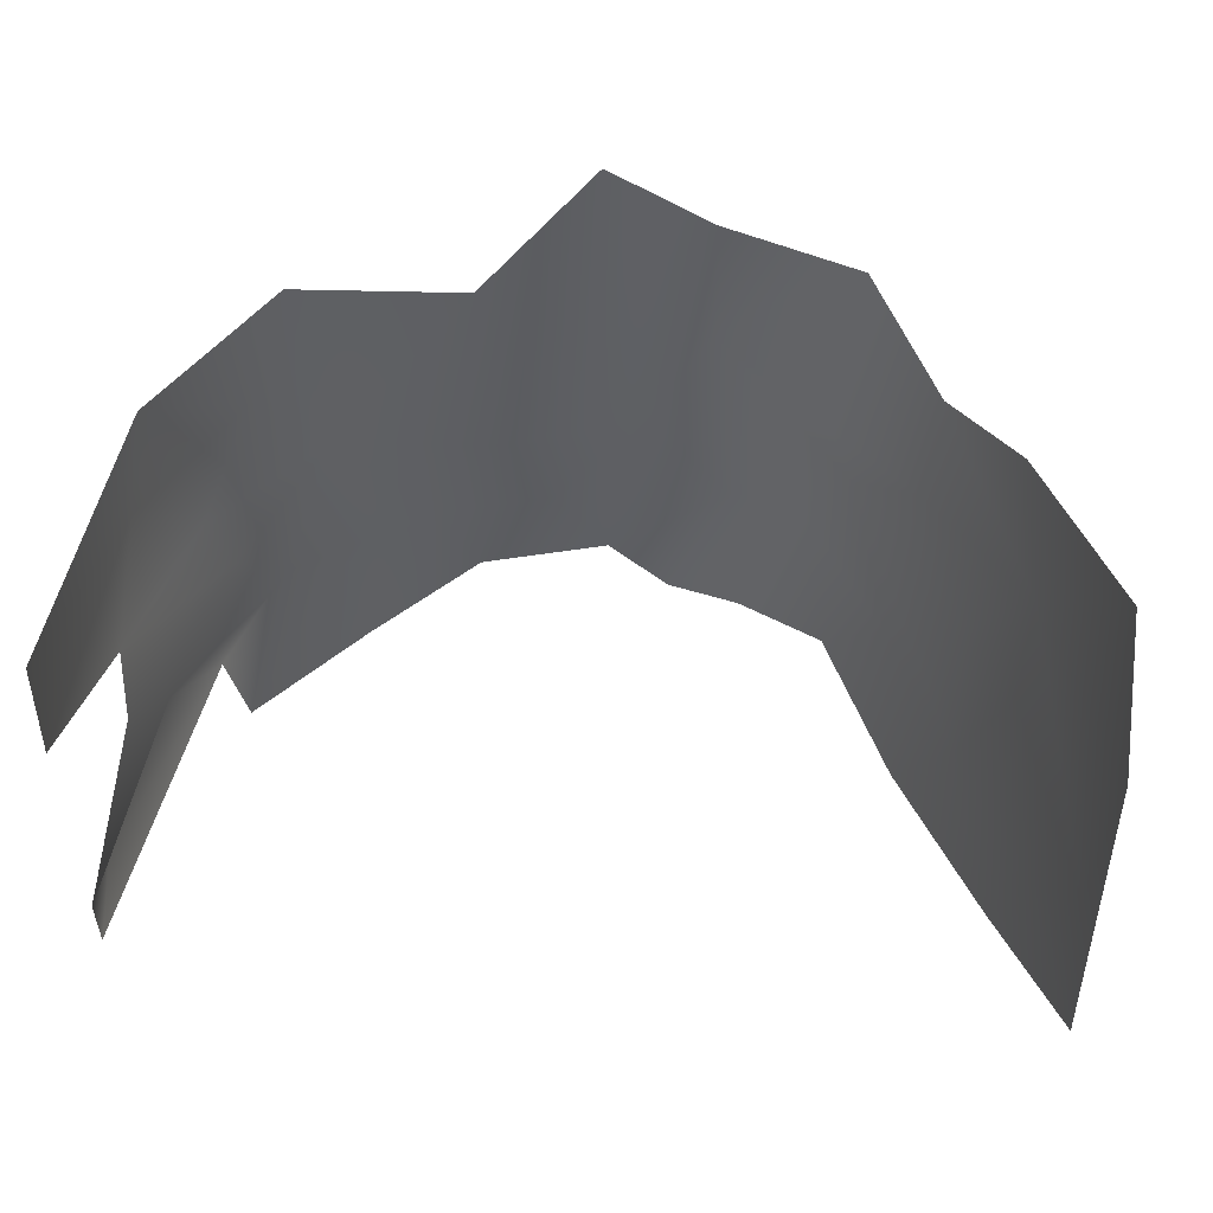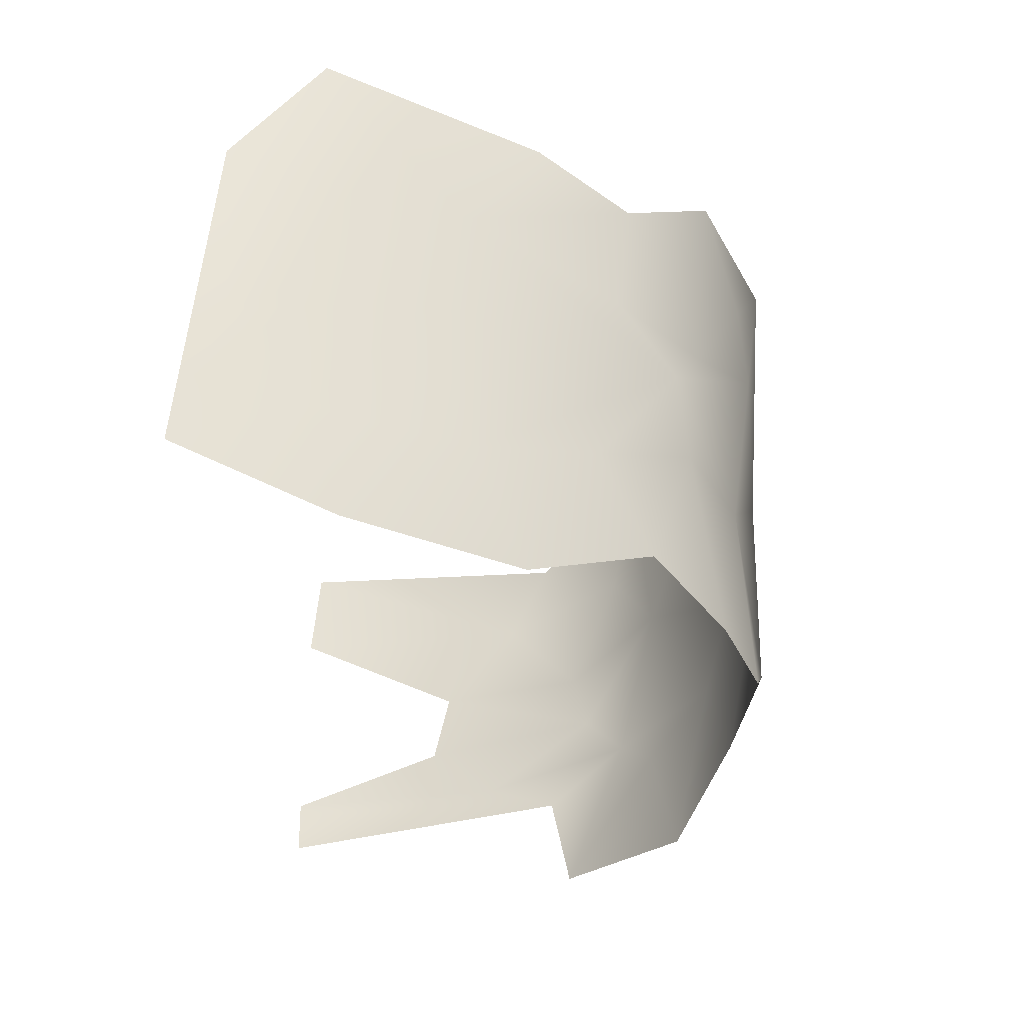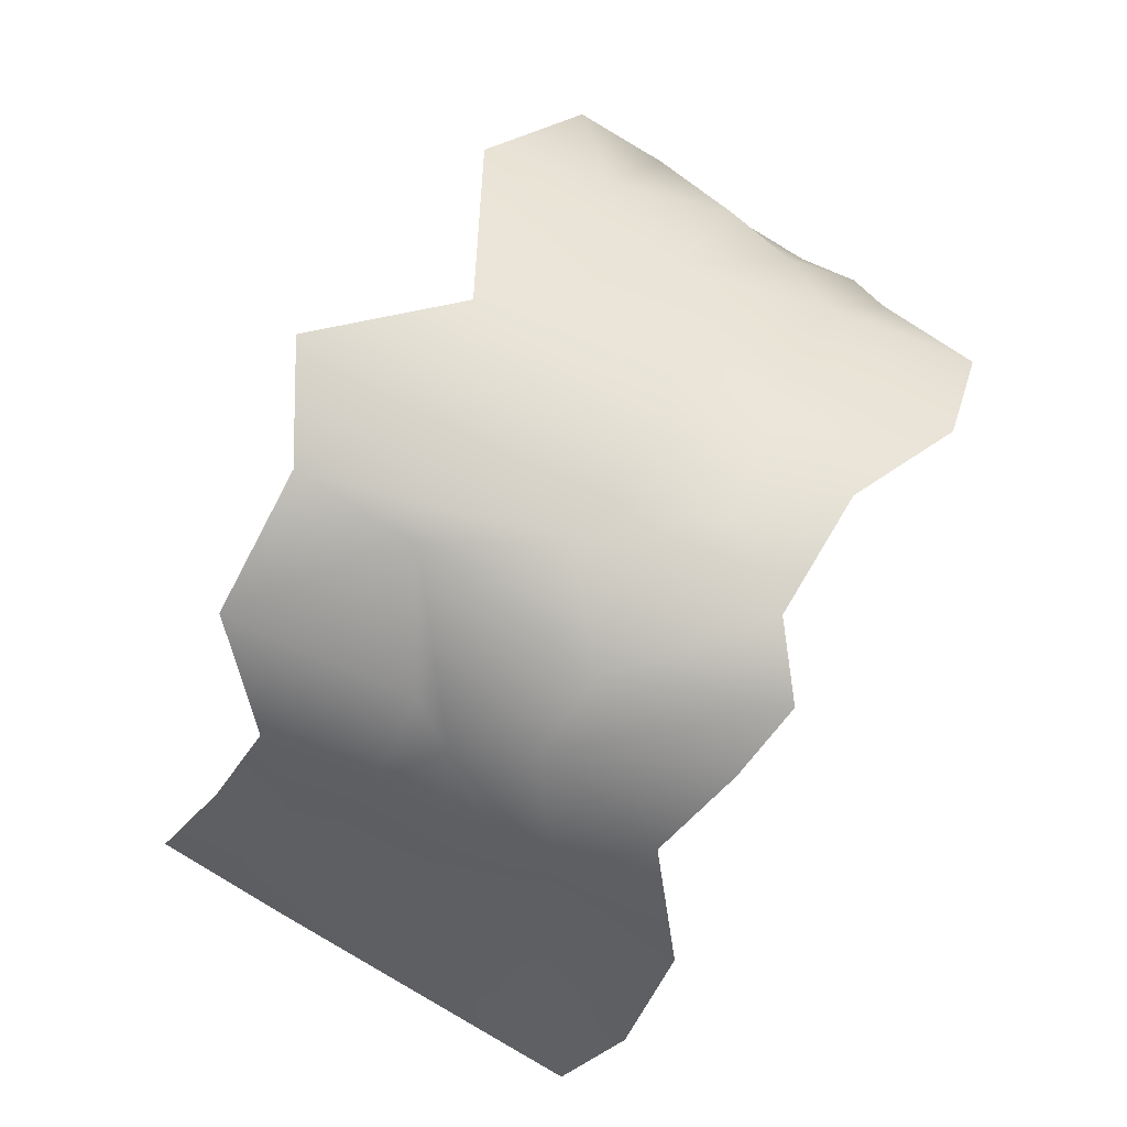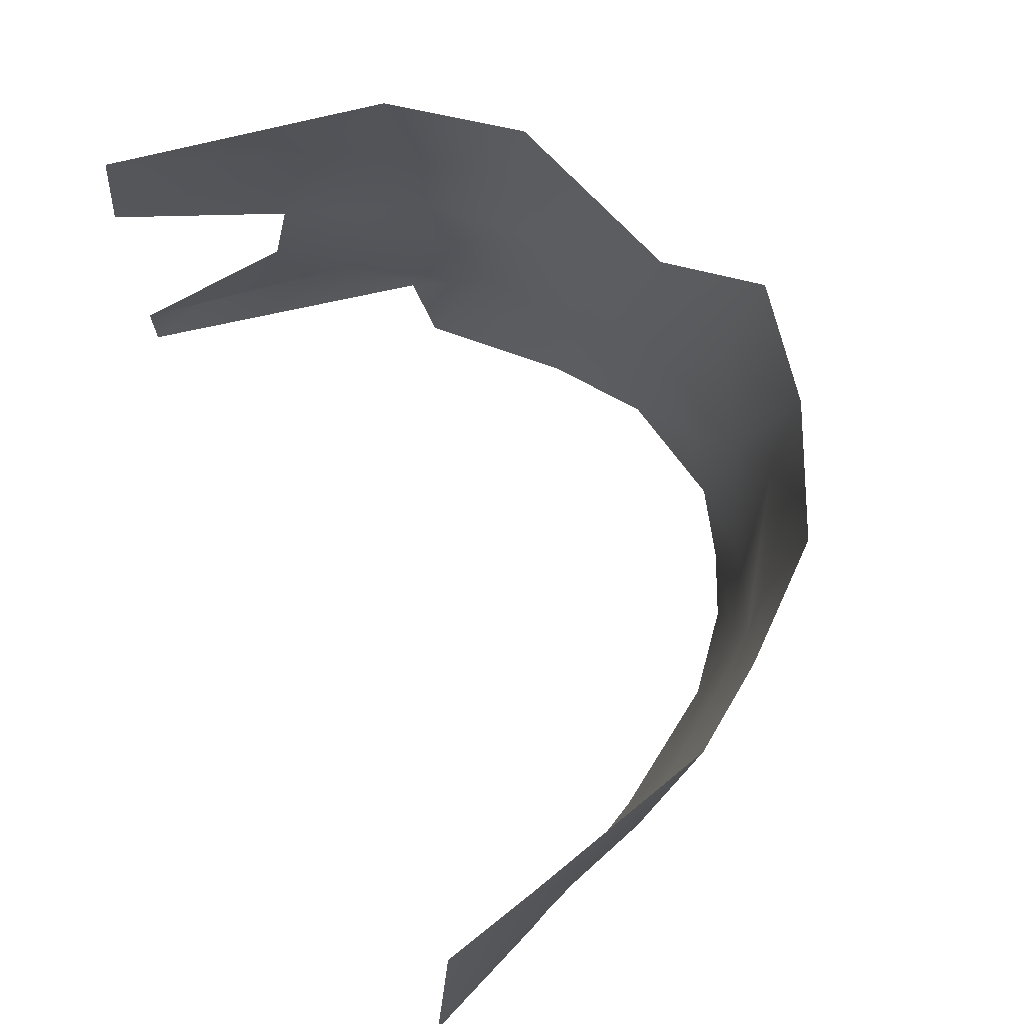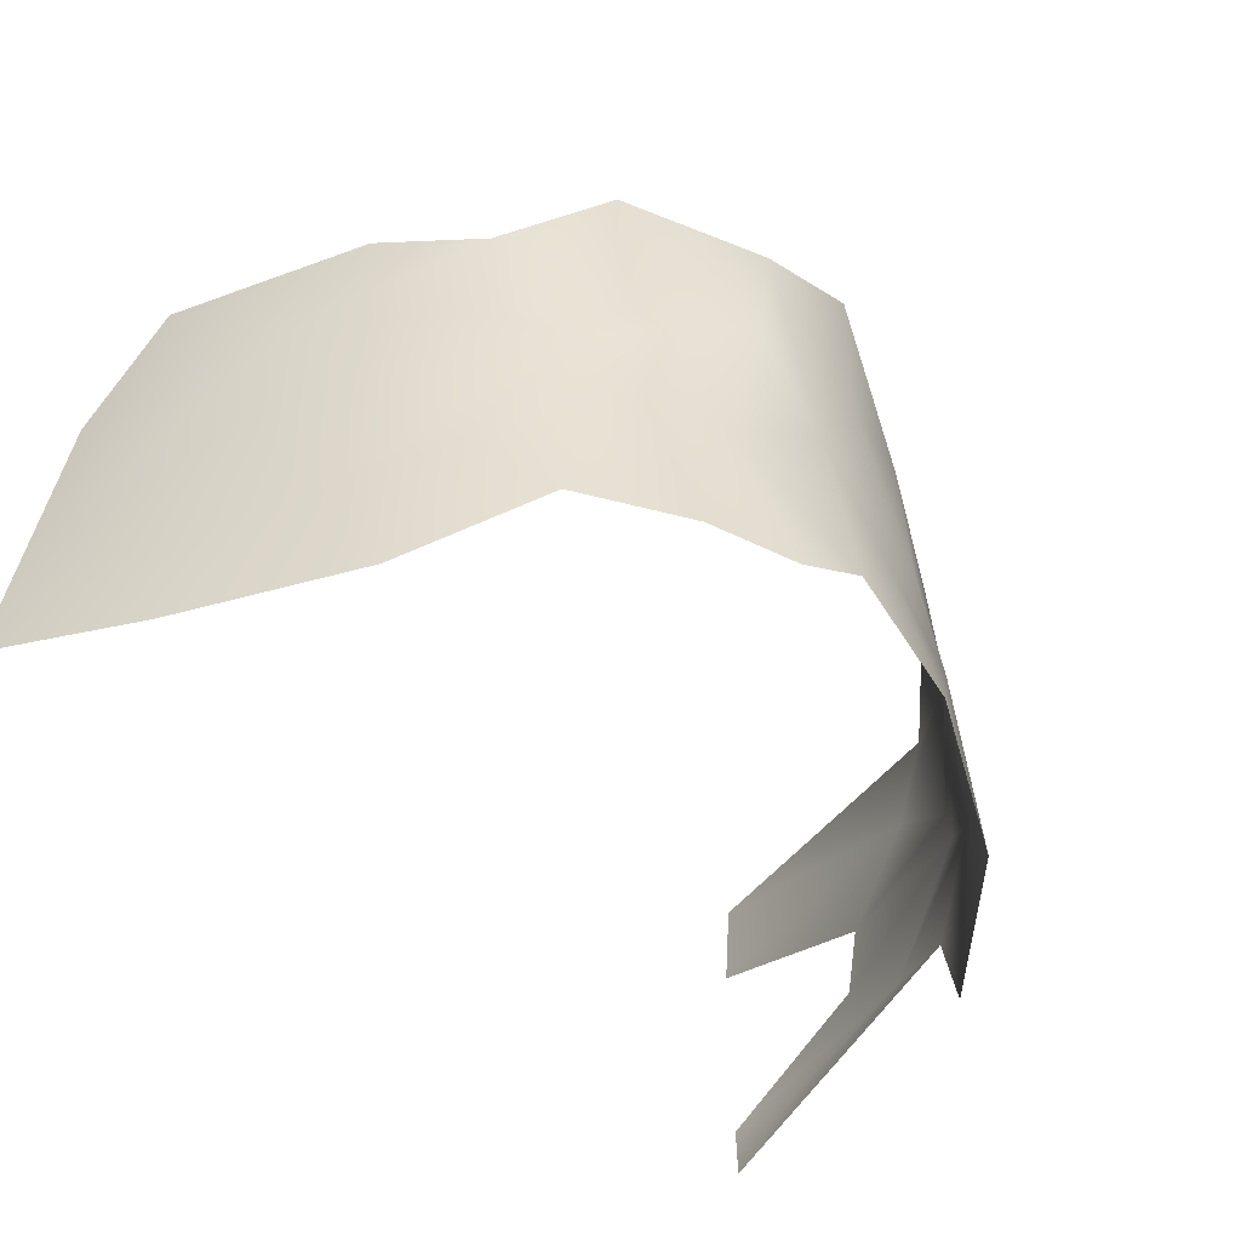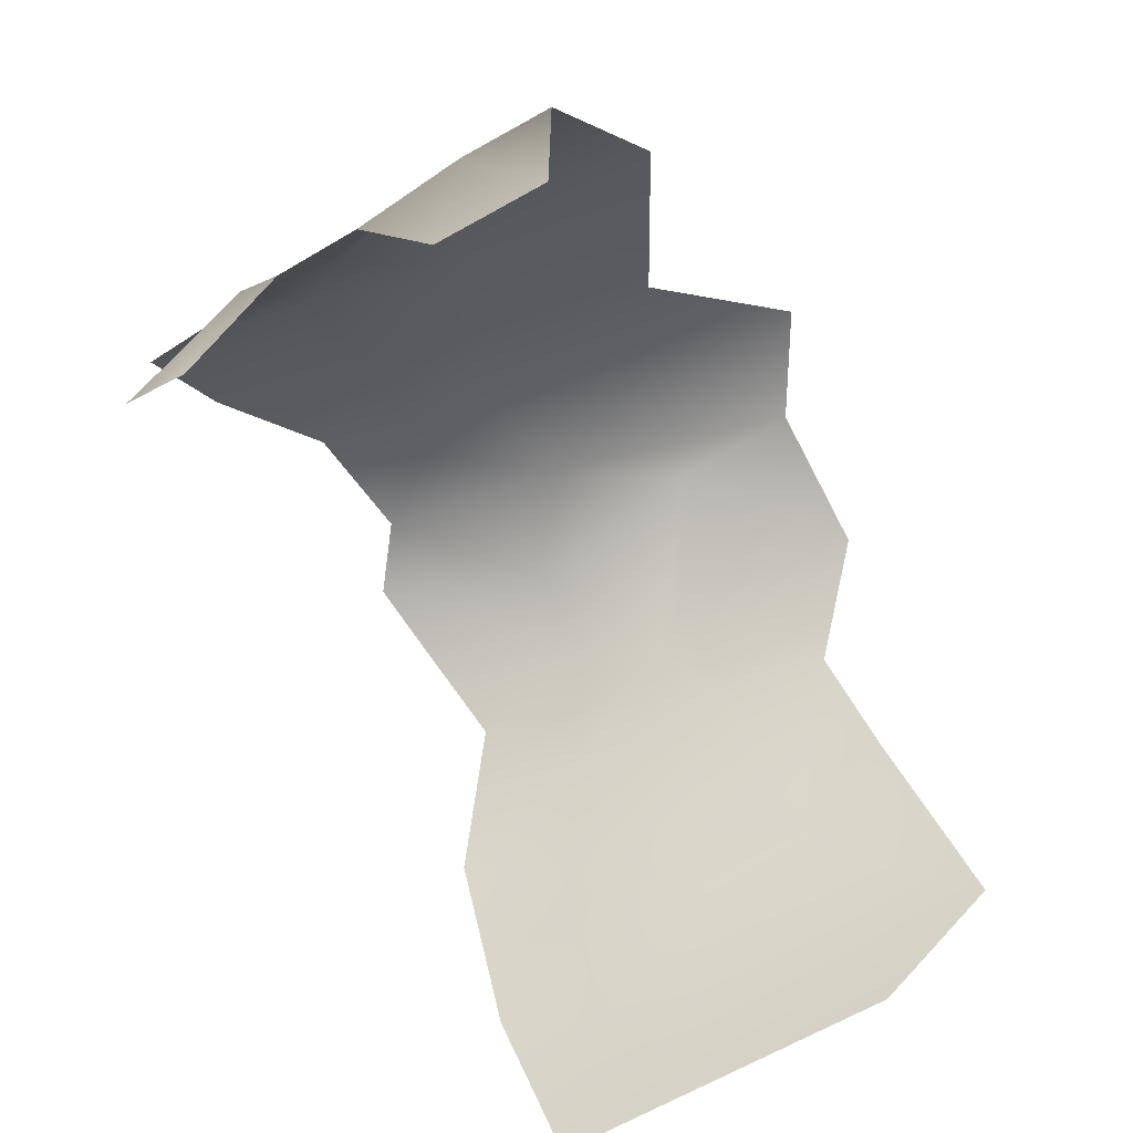
<metadata>
{"format":"obj","ext":"obj","renderer":"f3d","projection":"perspective","resolution":1024,"background":"white","views":[{"elev":50.7,"azim":3.2,"up":"+Z"},{"elev":-37.0,"azim":92.5,"up":"+Z"},{"elev":79.6,"azim":119.3,"up":"+Y"},{"elev":68.0,"azim":66.8,"up":"+Z"},{"elev":-58.6,"azim":134.5,"up":"+Z"},{"elev":-60.7,"azim":-61.4,"up":"+Y"}]}
</metadata>
<code>
v 1616 0 -2099
v 1623 347.4 -2176
v 1617 5.141 -2404
v 1739 1377 -878.4
v 1686 957.8 -1373
v 1616 -4.963 -871.3
v 1795 1614 -418.8
v 1617 39.76 -327.8
v 1775 1247 -2107
v 1680 866.9 -1784
v 1947 1793 -1404
v 1954 1637 -2322
v 2047 1870 -1784
v 2245 2083 -2090
v 2201 2075 -818.3
v 2529 2299 -1312
v 2451 2254 -2287
v 2596 2381 -2934
v 2029 1741 -2872
v 2408 2210 -188.7
v 3236 2682 -616.7
v 2982 2585 -2143
v 3193 2685 -2658
v 3589 2789 -2214
v 3852 2954 -29.96
v 3750 2847 -979.5
v 3320 2730 -1758
v 4058 2842 -1630
v 4411 2932 -341.6
v 3886 2829 -2637
v 4426 2842 -1006
v 4549 2698 -2022
v 4962 2452 -1952
v 4228 2775 -2891
v 5163 2395 -1568
v 4616 2599 -2812
v 5026 2527 -1325
v 4696 2790 -710.4
v 5136 2616 -322.5
v 5366 1972 -2230
v 5068 2234 -2657
v 5524 2169 -710.3
v 5452 2100 -1301
v 5713 1365 -2441
v 5463 1613 -3001
v 5973 1330 -1160
v 5720 1580 -1722
v 5936 1159 -1702
v 6066 607.5 -2454
v 5876 1702 -590.6
v 6246 603.7 -297.9
v 5932 765 -3001
v 6237 217 -1982
v 6274 131.1 -930.6
v 6290 4.361 -2813
f 1 2 3
f 4 5 6
f 7 4 8
f 4 6 8
f 1 9 2
f 9 1 10
f 4 11 5
f 12 3 2
f 12 2 9
f 5 13 10
f 13 9 10
f 9 14 12
f 13 14 9
f 11 13 5
f 15 11 4
f 11 15 16
f 17 18 19
f 16 13 11
f 14 13 16
f 15 20 16
f 16 20 21
f 17 14 22
f 22 23 18
f 24 23 22
f 21 25 26
f 24 27 28
f 27 21 26
f 29 28 26
f 26 25 29
f 24 28 30
f 28 29 31
f 32 33 34
f 31 35 32
f 36 34 33
f 35 31 37
f 38 39 37
f 40 41 33
f 42 43 37
f 44 45 40
f 46 47 35
f 42 46 43
f 48 44 47
f 48 49 44
f 50 51 46
f 44 49 52
f 53 49 48
f 54 53 46
f 54 55 53
f 15 4 7
f 12 14 19
f 7 20 15
f 17 19 14
f 22 14 16
f 21 27 16
f 22 16 27
f 22 18 17
f 27 24 22
f 30 23 24
f 26 28 27
f 28 32 30
f 29 38 31
f 32 34 30
f 31 32 28
f 38 37 31
f 41 36 33
f 29 39 38
f 33 32 35
f 43 35 37
f 35 40 33
f 39 42 37
f 40 45 41
f 46 35 43
f 44 40 35
f 44 52 45
f 46 42 50
f 44 35 47
f 48 47 46
f 51 54 46
f 55 52 49
f 55 49 53
f 53 48 46

</code>
